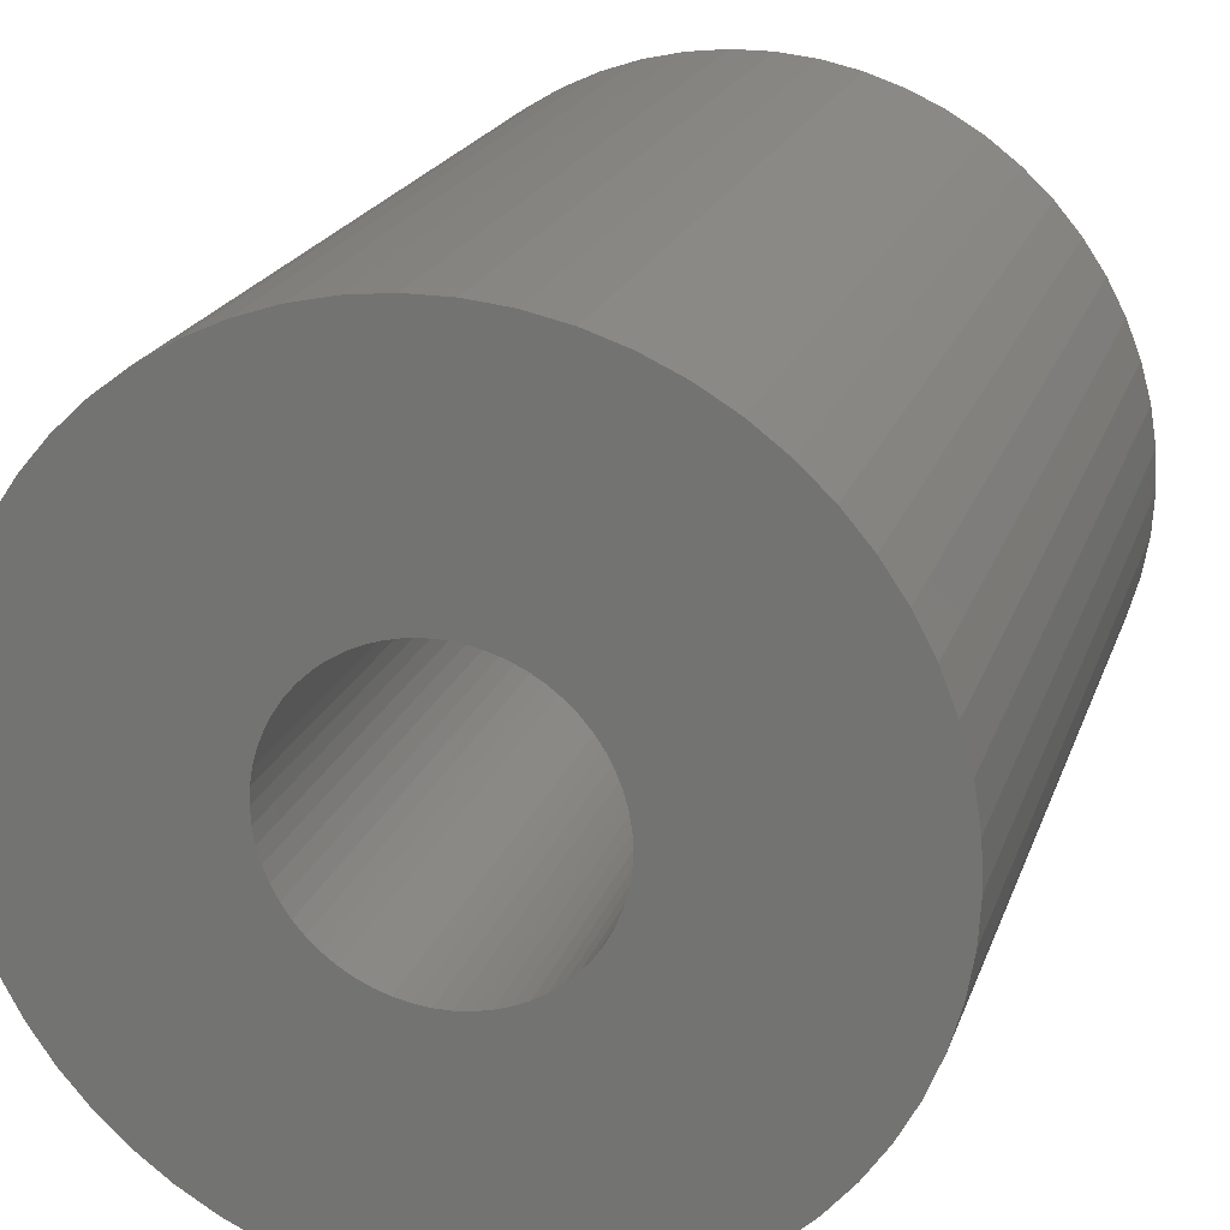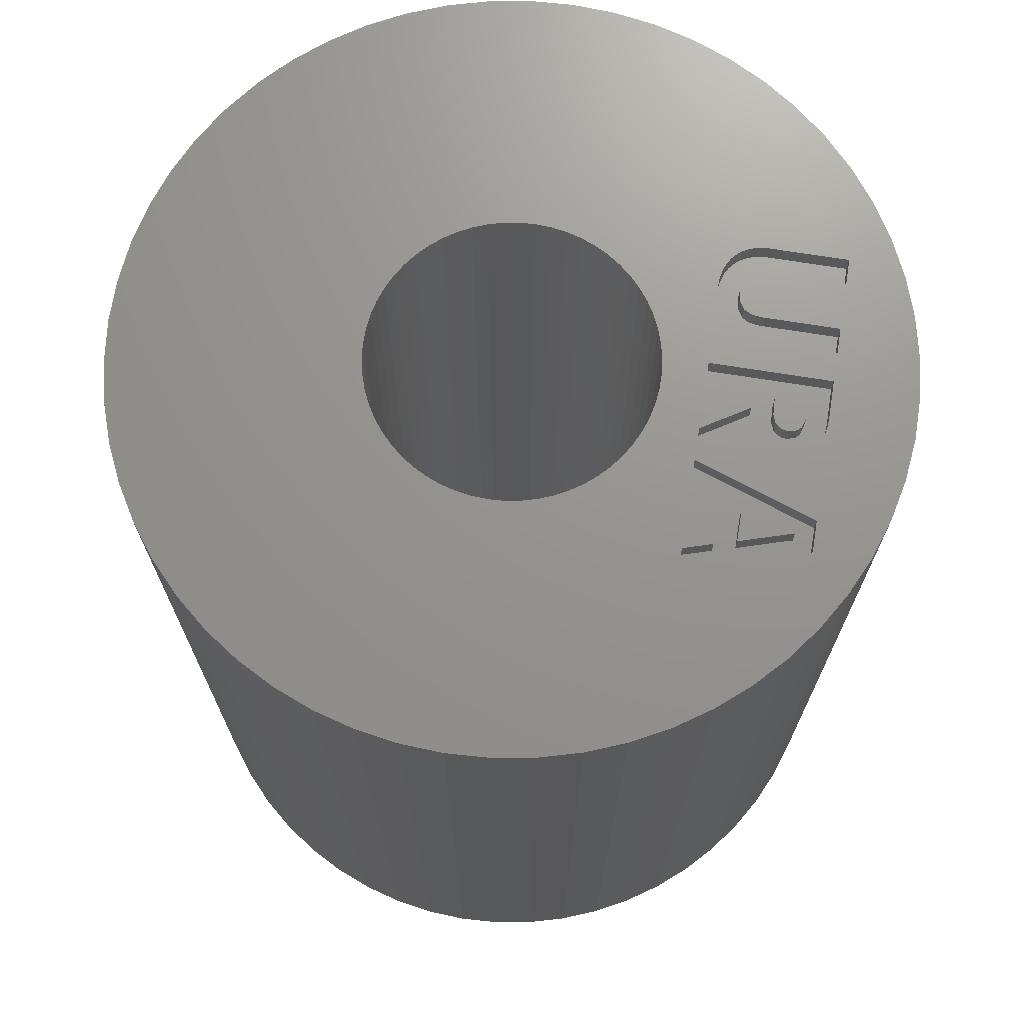
<metadata>
{"format":"stl","ext":"stl","renderer":"f3d","projection":"perspective","resolution":1024,"background":"white","views":[{"elev":20.4,"azim":-163.9,"up":"+Y"},{"elev":71.1,"azim":99.1,"up":"+Z"}]}
</metadata>
<code>
# stl→obj: 402 verts, 804 faces
v 3.271 6.825 22
v 3.218 7.021 22
v 3.09 6.576 22
v 2.84 5.752 22
v 3.603 5.752 22
v 3.373 6.494 22
v -3.132 5.67 21.5
v -3.132 7.464 21.5
v -3.751 7.464 21.5
v -1.602 4.848 21.5
v -2.01 5.344 21.5
v -2.102 5.174 21.5
v -2.152 4.539 21.5
v -2.029 4.575 21.5
v -2.312 5.044 21.5
v -1.911 4.623 21.5
v -1.744 4.722 21.5
v -1.491 4.998 21.5
v -1.431 5.116 21.5
v -1.977 5.49 21.5
v -1.369 5.322 21.5
v -1.965 5.674 21.5
v -1.345 5.568 21.5
v -1.965 7.464 21.5
v -1.345 7.464 21.5
v -2.292 4.512 21.5
v -2.544 5.014 21.5
v -2.455 4.496 21.5
v -2.825 5.058 21.5
v -2.996 5.173 21.5
v -3.325 4.693 21.5
v -3.138 4.593 21.5
v -2.902 4.524 21.5
v -2.635 5.018 21.5
v -2.75 4.502 21.5
v -2.56 4.493 21.5
v -3.112 5.438 21.5
v -3.659 5.093 21.5
v -3.029 5.217 21.5
v -3.565 4.927 21.5
v -3.438 4.783 21.5
v -3.751 5.576 21.5
v -3.751 5.535 21.5
v -3.722 5.288 21.5
v -1.491 4.998 22
v -1.431 5.116 22
v -1.369 5.322 22
v -1.345 5.568 22
v -1.911 4.623 22
v -1.744 4.722 22
v -1.602 4.848 22
v -2.56 4.493 22
v -2.455 4.496 22
v -2.292 4.512 22
v -2.152 4.539 22
v -2.029 4.575 22
v -3.438 4.783 22
v -3.325 4.693 22
v -3.138 4.593 22
v -2.902 4.524 22
v -2.75 4.502 22
v -3.751 5.576 22
v -3.751 5.535 22
v -3.722 5.288 22
v -3.659 5.093 22
v -3.565 4.927 22
v -3.751 7.464 22
v -3.132 7.464 22
v -3.132 5.67 22
v -2.996 5.173 22
v -3.029 5.217 22
v -3.112 5.438 22
v -2.544 5.014 22
v -2.635 5.018 22
v -2.825 5.058 22
v -2.102 5.174 22
v -2.312 5.044 22
v -1.965 5.674 22
v -1.977 5.49 22
v -2.01 5.344 22
v -1.965 7.464 22
v -1.345 7.464 22
v 0.6293 6.262 22
v 0.7554 6.448 22
v 0.4232 6.182 22
v 0.7695 6.57 22
v 0.712 6.786 22
v -0.006058 6.955 22
v -0.006058 6.163 22
v 0.1825 6.955 22
v 0.1941 6.163 22
v 0.4179 6.938 22
v 0.6261 6.867 22
v -0.6277 4.533 21.5
v -0.006058 4.533 21.5
v -0.6277 7.464 21.5
v -0.006058 5.658 21.5
v 1.397 6.586 21.5
v 0.7695 6.57 21.5
v 1.361 6.339 21.5
v 0.7554 6.448 21.5
v 1.255 6.126 21.5
v 0.8516 5.811 21.5
v 0.4232 6.182 21.5
v 0.1941 6.163 21.5
v 1.389 6.731 21.5
v 1.352 6.902 21.5
v 0.712 6.786 21.5
v 0.6293 6.262 21.5
v 0.9904 5.883 21.5
v 1.139 5.994 21.5
v 1.257 7.096 21.5
v 1.11 7.247 21.5
v 0.6261 6.867 21.5
v -0.006058 6.163 21.5
v 0.3243 5.658 21.5
v 1.398 4.997 21.5
v 1.024 4.533 21.5
v 1.714 4.533 21.5
v 0.9105 7.358 21.5
v 0.6665 7.427 21.5
v 0.4179 6.938 21.5
v 0.4839 7.453 21.5
v 0.1825 6.955 21.5
v 0.2262 7.464 21.5
v -0.006058 6.955 21.5
v 3.271 6.825 21.5
v 3.218 7.021 21.5
v 2.471 4.533 21.5
v 1.801 4.533 21.5
v 2.471 4.533 22
v 1.801 4.533 22
v 2.836 7.476 21.5
v 3.595 7.476 21.5
v 2.836 7.476 22
v 3.595 7.476 22
v 4.634 4.533 21.5
v 4.634 4.533 22
v 3.964 4.533 21.5
v 3.964 4.533 22
v 3.752 5.231 21.5
v 3.752 5.231 22
v 2.84 5.752 21.5
v 3.09 6.576 21.5
v 9.444 1.027 22
v 9.5 4.072e-15 22
v -2.542 9.154 22
v -3.516 8.825 22
v 2.683 5.231 22
v 1.361 6.339 22
v 1.255 6.126 22
v 1.139 5.994 22
v 0.9904 5.883 22
v 0.8516 5.811 22
v 1.398 4.997 22
v 2.542 9.154 22
v 1.537 9.375 22
v 1.964 2.897 22
v 2.266 2.668 22
v 1.714 4.533 22
v 1.639 3.092 22
v 2.541 2.407 22
v 2.786 2.118 22
v 2.999 1.804 22
v 3.177 1.47 22
v 3.317 1.118 22
v 3.418 0.7524 22
v -0.006058 4.533 22
v -1.639 3.092 22
v -1.295 3.251 22
v -0.1895 3.495 22
v 0.1895 3.495 22
v 1.024 4.533 22
v -0.006058 5.658 22
v 0.3243 5.658 22
v 1.257 7.096 22
v 1.11 7.247 22
v 0.9105 7.358 22
v 0.6665 7.427 22
v 1.352 6.902 22
v 1.389 6.731 22
v 1.397 6.586 22
v 0.5662 3.454 22
v 0.9363 3.372 22
v 1.295 3.251 22
v -0.9363 3.372 22
v -0.5662 3.454 22
v -0.6277 7.464 22
v -0.6277 4.533 22
v -8.622 -3.989 22
v -9.003 -3.033 22
v 9.278 2.042 22
v 9.003 3.033 22
v 8.622 3.989 22
v -9.444 1.027 22
v -3.177 -1.47 22
v -2.999 -1.804 22
v -8.14 -4.898 22
v -2.786 -2.118 22
v -7.563 -5.749 22
v -2.541 -2.407 22
v -6.897 -6.533 22
v -2.266 -2.668 22
v -6.15 -7.241 22
v -1.964 -2.897 22
v -5.331 -7.863 22
v -1.639 -3.092 22
v -4.45 -8.393 22
v -1.295 -3.251 22
v -3.516 -8.825 22
v -0.9363 -3.372 22
v -2.542 -9.154 22
v -0.5662 -3.454 22
v -1.537 -9.375 22
v -0.1895 -3.495 22
v -0.5143 -9.486 22
v 0.1895 -3.495 22
v 0.5143 -9.486 22
v 0.5662 -3.454 22
v 1.537 -9.375 22
v 0.9363 -3.372 22
v 2.542 -9.154 22
v 1.295 -3.251 22
v 3.516 -8.825 22
v 1.639 -3.092 22
v 4.45 -8.393 22
v 1.964 -2.897 22
v 5.331 -7.863 22
v 2.266 -2.668 22
v 6.15 -7.241 22
v 2.541 -2.407 22
v 6.897 -6.533 22
v 2.786 -2.118 22
v 7.563 -5.749 22
v 2.999 -1.804 22
v 8.14 -4.898 22
v 3.177 -1.47 22
v 8.622 -3.989 22
v 3.317 -1.118 22
v 9.003 -3.033 22
v 3.418 -0.7524 22
v 9.278 -2.042 22
v 3.479 -0.3784 22
v 9.444 -1.027 22
v 3.5 6.429e-16 22
v 3.479 0.3784 22
v -3.317 -1.118 22
v -3.418 -0.7524 22
v -3.479 -0.3784 22
v -9.5 5.817e-16 22
v -9.444 -1.027 22
v -9.278 -2.042 22
v -6.15 7.241 22
v -6.897 6.533 22
v -7.563 5.749 22
v -8.14 4.898 22
v -8.622 3.989 22
v -9.003 3.033 22
v -9.278 2.042 22
v 0.4839 7.453 22
v 0.5143 9.486 22
v 0.2262 7.464 22
v 8.14 4.898 22
v 7.563 5.749 22
v 6.897 6.533 22
v 6.15 7.241 22
v 5.331 7.863 22
v 4.45 8.393 22
v 3.516 8.825 22
v -4.45 8.393 22
v -5.331 7.863 22
v -1.537 9.375 22
v -0.5143 9.486 22
v -3.5 2.143e-16 22
v -3.479 0.3784 22
v -3.418 0.7524 22
v -3.317 1.118 22
v -3.177 1.47 22
v -2.999 1.804 22
v -2.786 2.118 22
v -2.541 2.407 22
v -2.266 2.668 22
v -1.964 2.897 22
v 2.683 5.231 21.5
v 3.603 5.752 21.5
v 3.373 6.494 21.5
v -9.5 5.817e-16 0
v -9.444 1.027 0
v -9.278 2.042 0
v -9.003 3.033 0
v -8.622 3.989 0
v -8.14 4.898 0
v -7.563 5.749 0
v -6.897 6.533 0
v -6.15 7.241 0
v -5.331 7.863 0
v -4.45 8.393 0
v -3.516 8.825 0
v -2.542 9.154 0
v -1.537 9.375 0
v -0.5143 9.486 0
v 0.5143 9.486 0
v 1.537 9.375 0
v 2.542 9.154 0
v 3.516 8.825 0
v 4.45 8.393 0
v 5.331 7.863 0
v 6.15 7.241 0
v 6.897 6.533 0
v 7.563 5.749 0
v 8.14 4.898 0
v 8.622 3.989 0
v 9.003 3.033 0
v 9.278 2.042 0
v 9.444 1.027 0
v 9.5 1.745e-15 0
v 9.444 -1.027 0
v 9.278 -2.042 0
v 9.003 -3.033 0
v 8.622 -3.989 0
v 8.14 -4.898 0
v 7.563 -5.749 0
v 6.897 -6.533 0
v 6.15 -7.241 0
v 5.331 -7.863 0
v 4.45 -8.393 0
v 3.516 -8.825 0
v 2.542 -9.154 0
v 1.537 -9.375 0
v 0.5143 -9.486 0
v -0.5143 -9.486 0
v -1.537 -9.375 0
v -2.542 -9.154 0
v -3.516 -8.825 0
v -4.45 -8.393 0
v -5.331 -7.863 0
v -6.15 -7.241 0
v -6.897 -6.533 0
v -7.563 -5.749 0
v -8.14 -4.898 0
v -8.622 -3.989 0
v -9.003 -3.033 0
v -9.278 -2.042 0
v -9.444 -1.027 0
v -3.5 2.143e-16 0
v -3.479 0.3784 0
v -3.418 0.7524 0
v -3.317 1.118 0
v -3.177 1.47 0
v -2.999 1.804 0
v -2.786 2.118 0
v -2.541 2.407 0
v -2.266 2.668 0
v -1.964 2.897 0
v -1.639 3.092 0
v -1.295 3.251 0
v -0.9363 3.372 0
v -0.5662 3.454 0
v -0.1895 3.495 0
v 0.1895 3.495 0
v 0.5662 3.454 0
v 0.9363 3.372 0
v 1.295 3.251 0
v 1.639 3.092 0
v 1.964 2.897 0
v 2.266 2.668 0
v 2.541 2.407 0
v 2.786 2.118 0
v 2.999 1.804 0
v 3.177 1.47 0
v 3.317 1.118 0
v 3.418 0.7524 0
v 3.479 0.3784 0
v 3.5 1.5e-15 0
v 3.479 -0.3784 0
v 3.418 -0.7524 0
v 3.317 -1.118 0
v 3.177 -1.47 0
v 2.999 -1.804 0
v 2.786 -2.118 0
v 2.541 -2.407 0
v 2.266 -2.668 0
v 1.964 -2.897 0
v 1.639 -3.092 0
v 1.295 -3.251 0
v 0.9363 -3.372 0
v 0.5662 -3.454 0
v 0.1895 -3.495 0
v -0.1895 -3.495 0
v -0.5662 -3.454 0
v -0.9363 -3.372 0
v -1.295 -3.251 0
v -1.639 -3.092 0
v -1.964 -2.897 0
v -2.266 -2.668 0
v -2.541 -2.407 0
v -2.786 -2.118 0
v -2.999 -1.804 0
v -3.177 -1.47 0
v -3.317 -1.118 0
v -3.418 -0.7524 0
v -3.479 -0.3784 0
f 1 2 3
f 4 5 3
f 5 6 3
f 3 6 1
f 7 8 9
f 10 11 12
f 13 14 15
f 14 16 15
f 15 16 12
f 16 17 12
f 12 17 10
f 10 18 11
f 18 19 11
f 11 19 20
f 19 21 20
f 20 21 22
f 21 23 22
f 22 23 24
f 23 25 24
f 13 15 26
f 15 27 26
f 26 27 28
f 29 30 31
f 31 32 29
f 32 33 29
f 29 33 34
f 33 35 34
f 34 35 27
f 35 36 27
f 27 36 28
f 37 38 39
f 38 40 39
f 39 40 30
f 40 41 30
f 30 41 31
f 9 42 7
f 42 43 7
f 7 43 37
f 43 44 37
f 37 44 38
f 18 45 46
f 18 46 19
f 46 47 19
f 19 47 21
f 47 48 21
f 21 48 23
f 16 49 50
f 16 50 17
f 50 51 17
f 17 51 10
f 51 45 10
f 10 45 18
f 36 52 53
f 36 53 28
f 53 54 28
f 28 54 26
f 54 55 26
f 26 55 13
f 55 56 13
f 13 56 14
f 56 49 14
f 14 49 16
f 41 57 58
f 41 58 31
f 58 59 31
f 31 59 32
f 59 60 32
f 32 60 33
f 60 61 33
f 33 61 35
f 61 52 35
f 35 52 36
f 42 62 63
f 42 63 43
f 63 64 43
f 43 64 44
f 64 65 44
f 44 65 38
f 65 66 38
f 38 66 40
f 66 57 40
f 40 57 41
f 42 9 62
f 9 67 62
f 9 8 67
f 8 68 67
f 8 7 68
f 7 69 68
f 30 70 71
f 30 71 39
f 71 72 39
f 39 72 37
f 72 69 37
f 37 69 7
f 27 73 74
f 27 74 34
f 74 75 34
f 34 75 29
f 75 70 29
f 29 70 30
f 12 76 77
f 12 77 15
f 77 73 15
f 15 73 27
f 22 78 79
f 22 79 20
f 79 80 20
f 20 80 11
f 80 76 11
f 11 76 12
f 22 24 78
f 24 81 78
f 24 25 81
f 25 82 81
f 25 23 82
f 23 48 82
f 83 84 85
f 84 86 85
f 85 86 87
f 88 89 90
f 89 91 90
f 90 91 92
f 91 85 92
f 92 85 93
f 85 87 93
f 94 95 96
f 95 97 96
f 98 99 100
f 99 101 100
f 100 101 102
f 103 104 105
f 98 106 99
f 106 107 99
f 99 107 108
f 104 103 109
f 103 110 109
f 109 110 101
f 110 111 101
f 101 111 102
f 107 112 108
f 112 113 108
f 108 113 114
f 105 115 103
f 115 116 103
f 103 116 117
f 116 118 117
f 117 118 119
f 113 120 114
f 120 121 114
f 114 121 122
f 121 123 122
f 122 123 124
f 123 125 124
f 124 125 126
f 125 96 126
f 126 96 115
f 96 97 115
f 115 97 116
f 127 128 1
f 128 2 1
f 129 130 131
f 130 132 131
f 133 134 135
f 134 136 135
f 134 137 136
f 137 138 136
f 137 139 138
f 139 140 138
f 139 141 140
f 141 142 140
f 143 4 3
f 143 3 144
f 3 2 144
f 144 2 128
f 130 133 132
f 133 135 132
f 145 138 146
f 138 140 146
f 147 148 68
f 142 149 140
f 149 131 140
f 140 131 146
f 131 132 146
f 150 151 132
f 151 152 132
f 132 152 153
f 81 68 78
f 68 69 78
f 78 69 79
f 69 80 79
f 153 154 155
f 156 157 135
f 158 159 160
f 158 160 161
f 162 163 146
f 163 164 146
f 164 165 146
f 165 166 146
f 146 166 167
f 168 169 170
f 171 172 168
f 172 173 168
f 168 173 174
f 173 175 174
f 176 135 177
f 135 157 177
f 177 157 178
f 157 179 178
f 176 180 135
f 180 181 135
f 135 181 132
f 181 182 132
f 132 182 150
f 172 183 173
f 183 184 173
f 173 184 160
f 184 185 160
f 160 185 161
f 153 155 132
f 155 160 132
f 132 160 146
f 160 159 146
f 146 159 162
f 170 186 168
f 186 187 168
f 168 187 171
f 188 82 189
f 82 48 189
f 189 48 47
f 47 46 189
f 46 45 189
f 189 45 51
f 61 60 190
f 60 59 190
f 59 58 190
f 190 58 191
f 145 192 138
f 192 193 138
f 138 193 194
f 70 75 71
f 75 74 71
f 71 74 72
f 74 69 72
f 57 66 195
f 76 80 77
f 80 69 77
f 77 69 73
f 69 74 73
f 196 190 197
f 190 198 197
f 197 198 199
f 198 200 199
f 199 200 201
f 200 202 201
f 201 202 203
f 202 204 203
f 203 204 205
f 204 206 205
f 205 206 207
f 206 208 207
f 207 208 209
f 208 210 209
f 209 210 211
f 210 212 211
f 211 212 213
f 212 214 213
f 213 214 215
f 214 216 215
f 215 216 217
f 216 218 217
f 217 218 219
f 218 220 219
f 219 220 221
f 220 222 221
f 221 222 223
f 222 224 223
f 223 224 225
f 224 226 225
f 225 226 227
f 226 228 227
f 227 228 229
f 228 230 229
f 229 230 231
f 230 232 231
f 231 232 233
f 232 234 233
f 233 234 235
f 234 236 235
f 235 236 237
f 236 238 237
f 237 238 239
f 238 240 239
f 239 240 241
f 240 242 241
f 241 242 243
f 242 244 243
f 243 244 245
f 244 146 245
f 245 146 246
f 146 167 246
f 196 247 190
f 247 248 190
f 190 248 249
f 51 50 189
f 50 49 189
f 189 49 190
f 195 250 57
f 250 251 57
f 57 251 58
f 251 252 58
f 58 252 191
f 253 254 62
f 254 255 62
f 62 255 63
f 255 256 63
f 63 256 64
f 256 257 64
f 64 257 65
f 257 258 65
f 65 258 66
f 258 259 66
f 66 259 195
f 179 157 260
f 157 261 260
f 260 261 262
f 194 263 138
f 263 264 138
f 138 264 265
f 265 266 138
f 266 267 138
f 138 267 136
f 267 268 136
f 136 268 135
f 268 269 135
f 135 269 156
f 68 148 67
f 148 270 67
f 67 270 62
f 270 271 62
f 62 271 253
f 147 68 272
f 68 81 272
f 272 81 273
f 81 82 273
f 273 82 261
f 82 188 261
f 261 188 262
f 249 274 190
f 274 275 190
f 190 275 276
f 276 277 190
f 277 278 190
f 190 278 279
f 49 56 190
f 56 55 190
f 190 55 54
f 279 280 190
f 280 281 190
f 190 281 189
f 281 282 189
f 189 282 168
f 282 283 168
f 168 283 169
f 54 53 190
f 53 52 190
f 190 52 61
f 141 284 142
f 284 149 142
f 284 129 149
f 129 131 149
f 143 285 4
f 285 5 4
f 127 1 6
f 127 6 286
f 6 5 286
f 286 5 285
f 128 134 133
f 141 139 137
f 285 143 284
f 284 141 285
f 141 137 285
f 285 137 286
f 137 134 286
f 286 134 127
f 134 128 127
f 129 284 130
f 284 143 130
f 130 143 133
f 143 144 133
f 133 144 128
f 287 195 288
f 195 259 288
f 288 259 289
f 259 258 289
f 289 258 290
f 258 257 290
f 290 257 291
f 257 256 291
f 291 256 292
f 256 255 292
f 292 255 293
f 255 254 293
f 293 254 294
f 254 253 294
f 294 253 295
f 253 271 295
f 295 271 296
f 271 270 296
f 296 270 297
f 270 148 297
f 297 148 298
f 148 147 298
f 298 147 299
f 147 272 299
f 299 272 300
f 272 273 300
f 300 273 301
f 273 261 301
f 301 261 302
f 261 157 302
f 302 157 303
f 157 156 303
f 303 156 304
f 156 269 304
f 304 269 305
f 269 268 305
f 305 268 306
f 268 267 306
f 306 267 307
f 267 266 307
f 307 266 308
f 266 265 308
f 308 265 309
f 265 264 309
f 309 264 310
f 264 263 310
f 310 263 311
f 263 194 311
f 311 194 312
f 194 193 312
f 312 193 313
f 193 192 313
f 313 192 314
f 192 145 314
f 314 145 315
f 145 146 315
f 315 146 316
f 146 244 316
f 316 244 317
f 244 242 317
f 317 242 318
f 242 240 318
f 318 240 319
f 240 238 319
f 319 238 320
f 238 236 320
f 320 236 321
f 236 234 321
f 321 234 322
f 234 232 322
f 322 232 323
f 232 230 323
f 323 230 324
f 230 228 324
f 324 228 325
f 228 226 325
f 325 226 326
f 226 224 326
f 326 224 327
f 224 222 327
f 327 222 328
f 222 220 328
f 328 220 329
f 220 218 329
f 329 218 330
f 218 216 330
f 330 216 331
f 216 214 331
f 331 214 332
f 214 212 332
f 332 212 333
f 212 210 333
f 333 210 334
f 210 208 334
f 334 208 335
f 208 206 335
f 335 206 336
f 206 204 336
f 336 204 337
f 204 202 337
f 337 202 338
f 202 200 338
f 338 200 339
f 200 198 339
f 339 198 340
f 198 190 340
f 340 190 341
f 190 191 341
f 341 191 342
f 191 252 342
f 342 252 343
f 252 251 343
f 343 251 344
f 251 250 344
f 344 250 287
f 250 195 287
f 97 95 174
f 95 168 174
f 116 97 175
f 97 174 175
f 118 116 173
f 116 175 173
f 119 118 160
f 118 173 160
f 119 160 155
f 119 155 117
f 155 154 117
f 117 154 103
f 103 154 153
f 103 153 110
f 153 152 110
f 110 152 111
f 152 151 111
f 111 151 102
f 102 151 150
f 102 150 100
f 150 182 100
f 100 182 98
f 98 182 181
f 98 181 106
f 181 180 106
f 106 180 107
f 180 176 107
f 107 176 112
f 176 177 112
f 112 177 113
f 113 177 178
f 113 178 120
f 178 179 120
f 120 179 121
f 179 260 121
f 121 260 123
f 260 262 123
f 123 262 125
f 274 345 275
f 345 346 275
f 275 346 276
f 346 347 276
f 276 347 277
f 347 348 277
f 277 348 278
f 348 349 278
f 278 349 279
f 349 350 279
f 279 350 280
f 350 351 280
f 280 351 281
f 351 352 281
f 281 352 282
f 352 353 282
f 282 353 283
f 353 354 283
f 283 354 169
f 354 355 169
f 169 355 170
f 355 356 170
f 170 356 186
f 356 357 186
f 186 357 187
f 357 358 187
f 187 358 171
f 358 359 171
f 171 359 172
f 359 360 172
f 172 360 183
f 360 361 183
f 183 361 184
f 361 362 184
f 184 362 185
f 362 363 185
f 185 363 161
f 363 364 161
f 161 364 158
f 364 365 158
f 158 365 159
f 365 366 159
f 159 366 162
f 366 367 162
f 162 367 163
f 367 368 163
f 163 368 164
f 368 369 164
f 164 369 165
f 369 370 165
f 165 370 166
f 370 371 166
f 166 371 167
f 371 372 167
f 167 372 246
f 372 373 246
f 246 373 245
f 373 374 245
f 245 374 243
f 374 375 243
f 243 375 241
f 375 376 241
f 241 376 239
f 376 377 239
f 239 377 237
f 377 378 237
f 237 378 235
f 378 379 235
f 235 379 233
f 379 380 233
f 233 380 231
f 380 381 231
f 231 381 229
f 381 382 229
f 229 382 227
f 382 383 227
f 227 383 225
f 383 384 225
f 225 384 223
f 384 385 223
f 223 385 221
f 385 386 221
f 221 386 219
f 386 387 219
f 219 387 217
f 387 388 217
f 217 388 215
f 388 389 215
f 215 389 213
f 389 390 213
f 213 390 211
f 390 391 211
f 211 391 209
f 391 392 209
f 209 392 207
f 392 393 207
f 207 393 205
f 393 394 205
f 205 394 203
f 394 395 203
f 203 395 201
f 395 396 201
f 201 396 199
f 396 397 199
f 199 397 197
f 397 398 197
f 197 398 196
f 398 399 196
f 196 399 247
f 399 400 247
f 247 400 248
f 400 401 248
f 248 401 249
f 401 402 249
f 249 402 274
f 402 345 274
f 96 125 188
f 125 262 188
f 94 96 189
f 96 188 189
f 115 105 89
f 105 91 89
f 126 115 88
f 115 89 88
f 124 126 90
f 126 88 90
f 124 90 92
f 124 92 122
f 92 93 122
f 122 93 114
f 114 93 87
f 114 87 108
f 87 86 108
f 108 86 99
f 99 86 84
f 99 84 101
f 84 83 101
f 101 83 109
f 109 83 85
f 109 85 104
f 85 91 104
f 104 91 105
f 346 288 347
f 288 289 347
f 347 289 348
f 289 290 348
f 348 290 349
f 290 291 349
f 349 291 350
f 291 292 350
f 350 292 351
f 292 293 351
f 351 293 352
f 293 294 352
f 352 294 353
f 294 295 353
f 353 295 354
f 295 296 354
f 354 296 355
f 296 297 355
f 355 297 356
f 297 298 356
f 356 298 357
f 298 299 357
f 357 299 358
f 299 300 358
f 358 300 359
f 300 301 359
f 359 301 360
f 301 302 360
f 360 302 361
f 302 303 361
f 361 303 362
f 303 304 362
f 362 304 363
f 304 305 363
f 363 305 364
f 305 306 364
f 364 306 365
f 306 307 365
f 365 307 366
f 307 308 366
f 366 308 367
f 308 309 367
f 367 309 368
f 309 310 368
f 368 310 369
f 310 311 369
f 369 311 370
f 311 312 370
f 370 312 371
f 312 313 371
f 371 313 372
f 313 314 372
f 372 314 373
f 314 315 373
f 373 315 374
f 315 316 374
f 374 316 375
f 316 317 375
f 375 317 376
f 317 318 376
f 376 318 377
f 318 319 377
f 377 319 378
f 319 320 378
f 378 320 379
f 320 321 379
f 379 321 380
f 321 322 380
f 380 322 381
f 322 323 381
f 381 323 382
f 323 324 382
f 382 324 383
f 324 325 383
f 383 325 384
f 325 326 384
f 384 326 385
f 326 327 385
f 385 327 386
f 327 328 386
f 386 328 387
f 328 329 387
f 387 329 388
f 329 330 388
f 388 330 389
f 330 331 389
f 389 331 390
f 331 332 390
f 390 332 391
f 332 333 391
f 391 333 392
f 333 334 392
f 392 334 393
f 334 335 393
f 393 335 394
f 335 336 394
f 394 336 395
f 336 337 395
f 395 337 396
f 337 338 396
f 396 338 397
f 338 339 397
f 397 339 398
f 339 340 398
f 398 340 399
f 340 341 399
f 399 341 400
f 341 342 400
f 400 342 401
f 342 343 401
f 401 343 402
f 343 344 402
f 402 344 345
f 344 287 345
f 345 287 346
f 287 288 346
f 95 94 168
f 94 189 168

</code>
